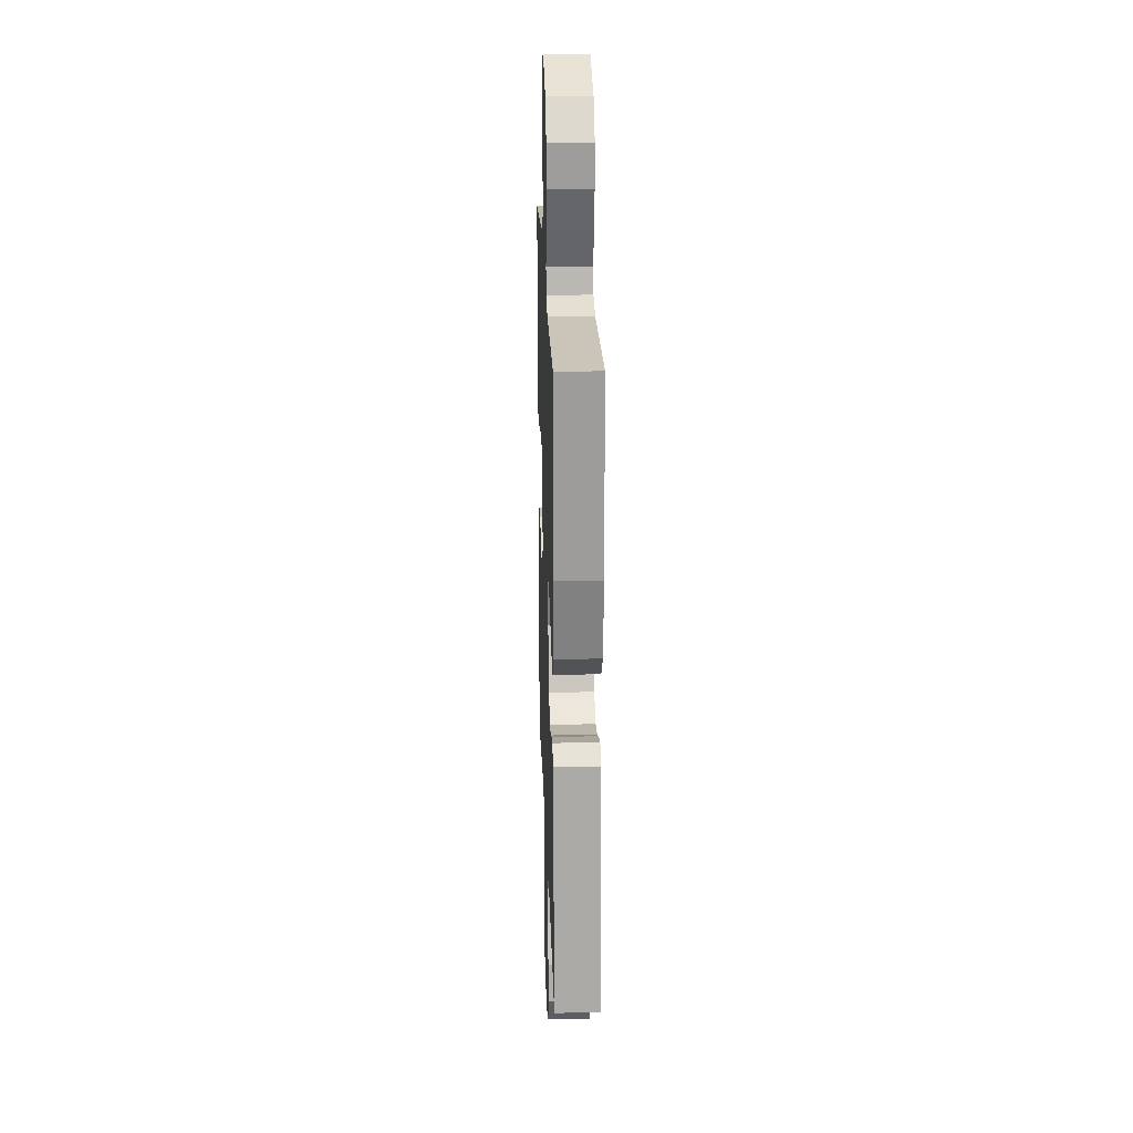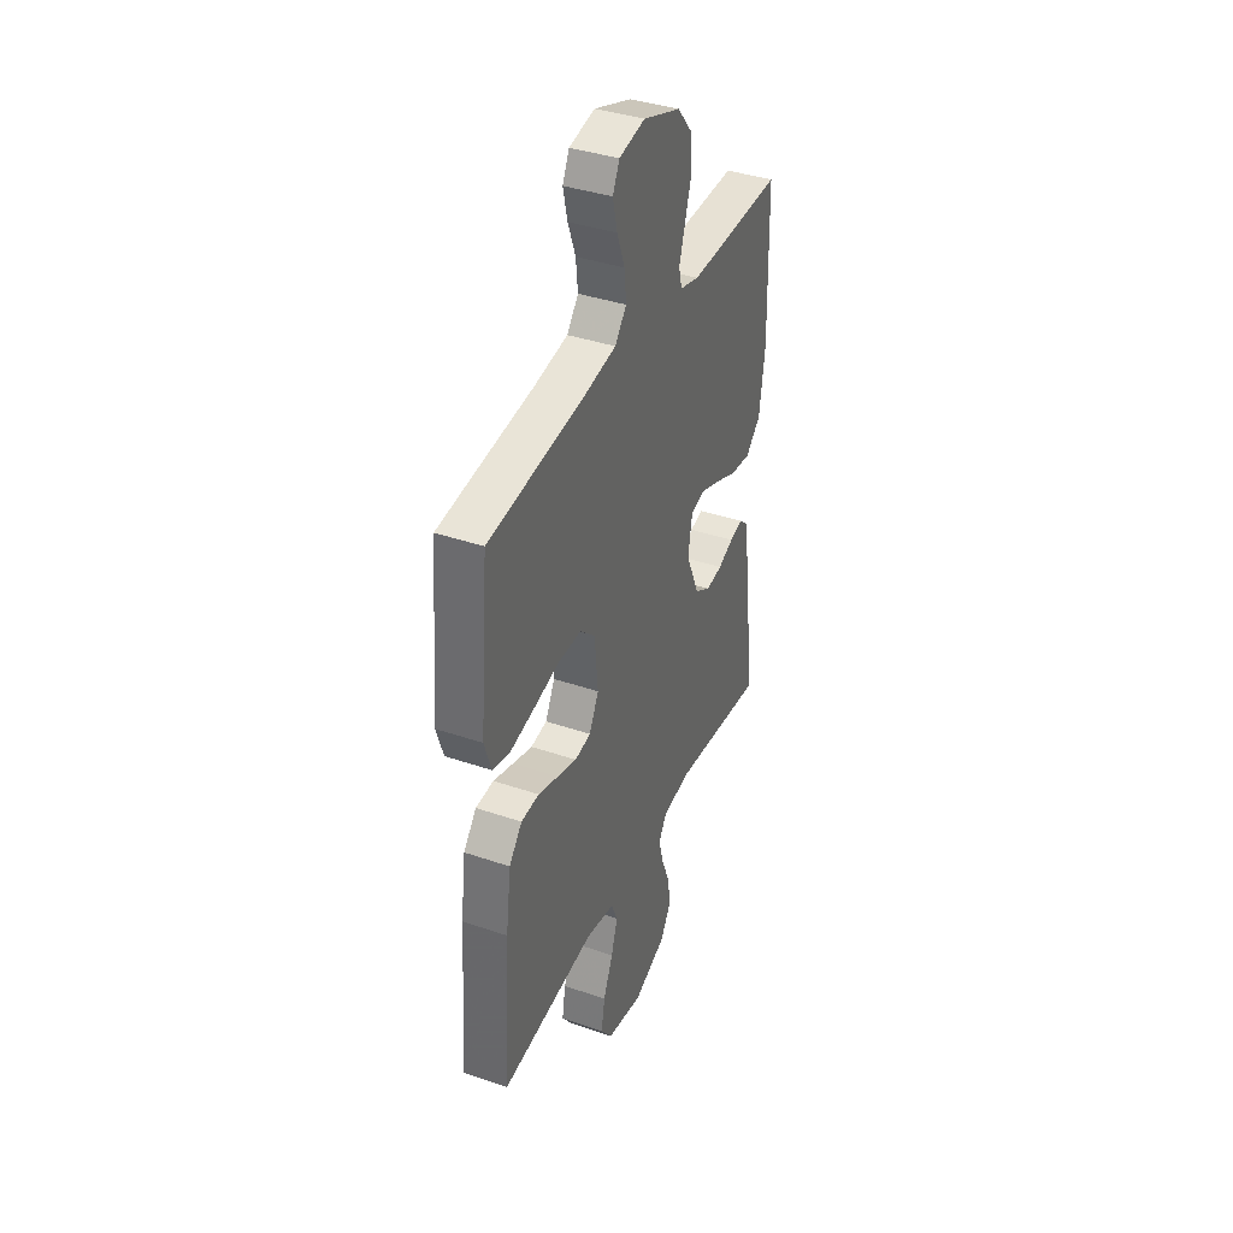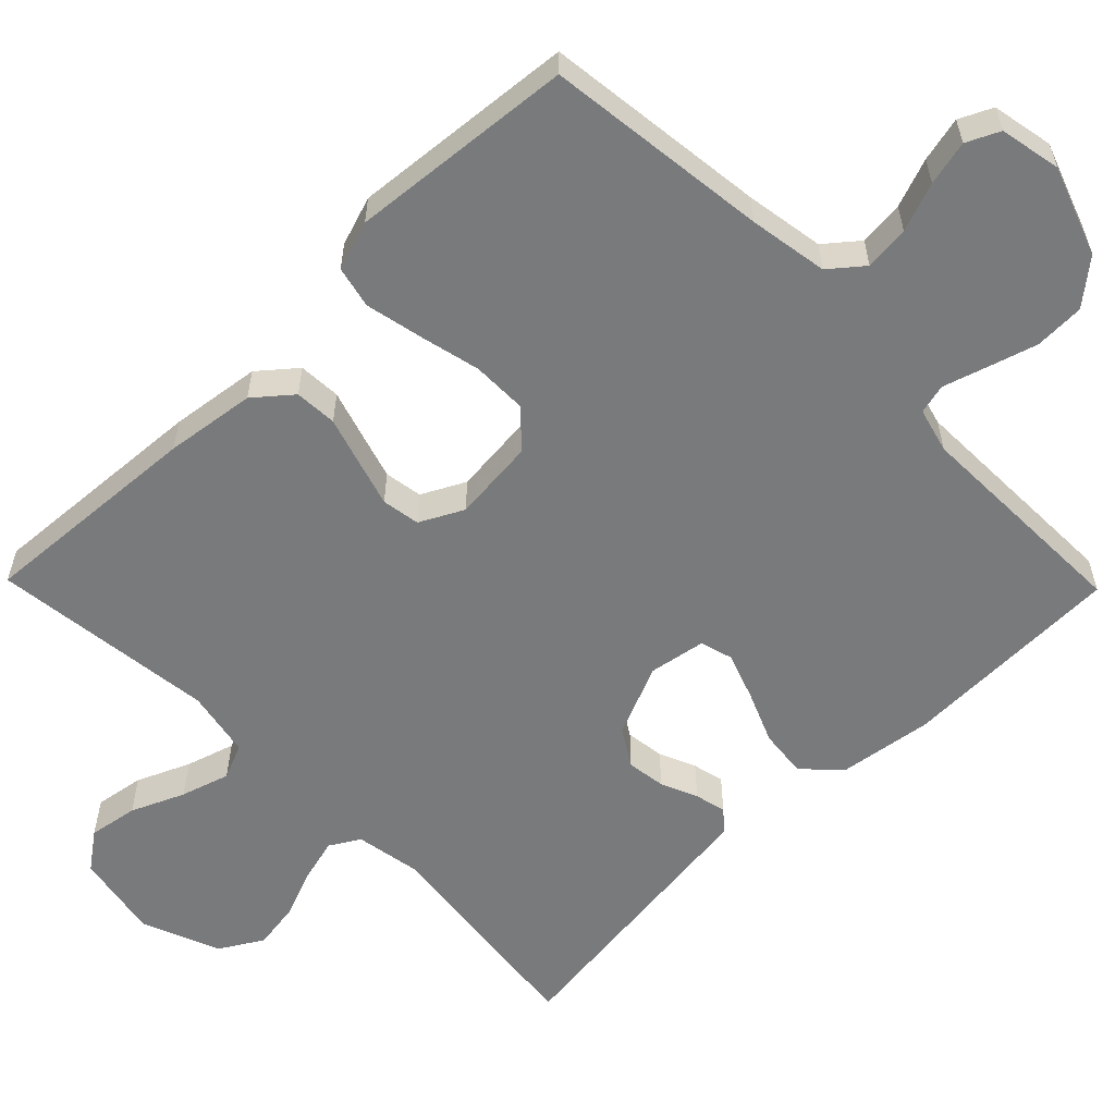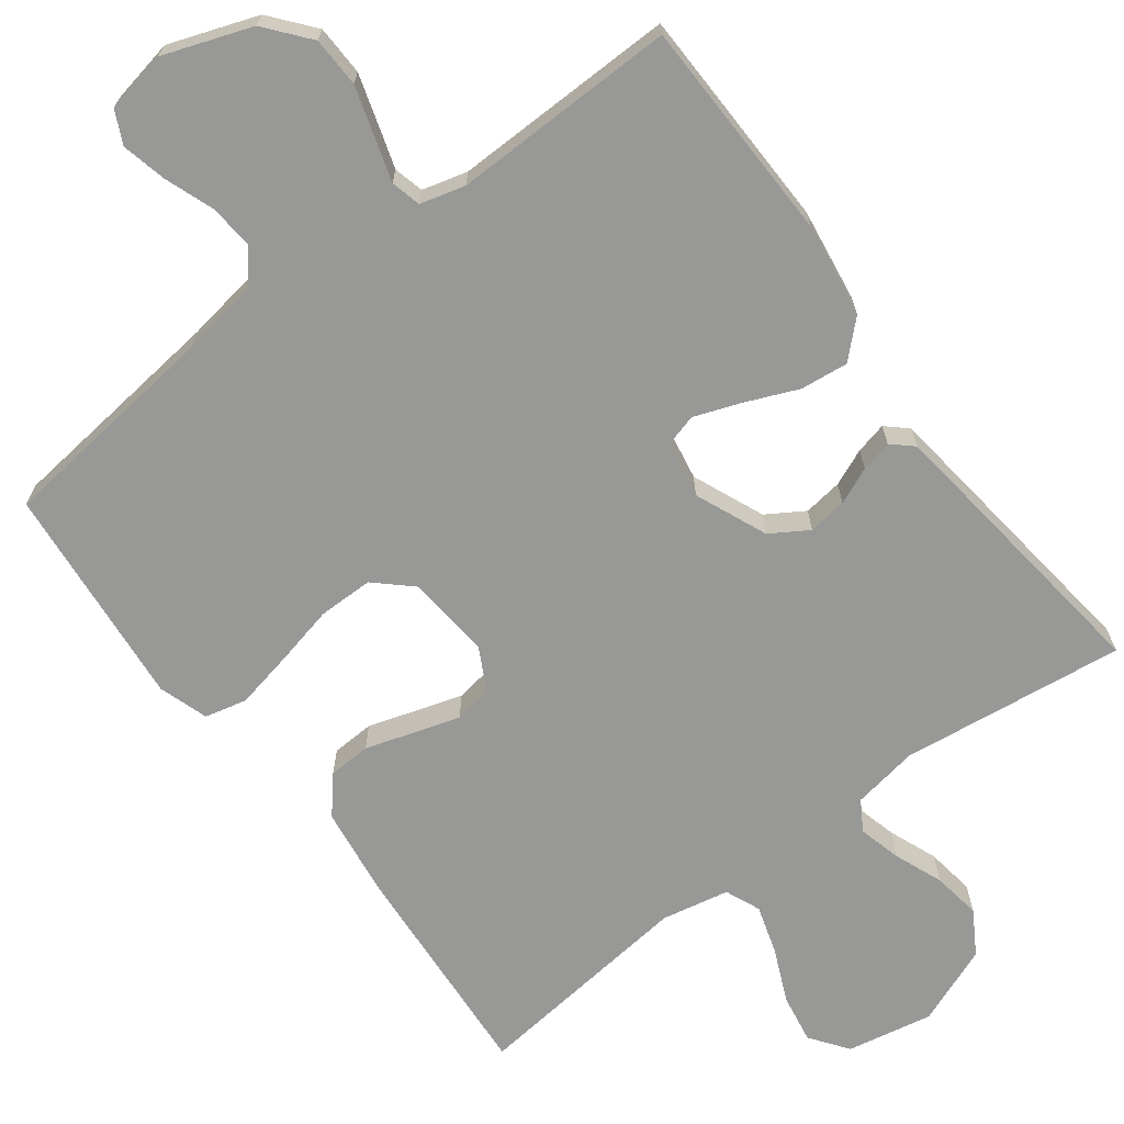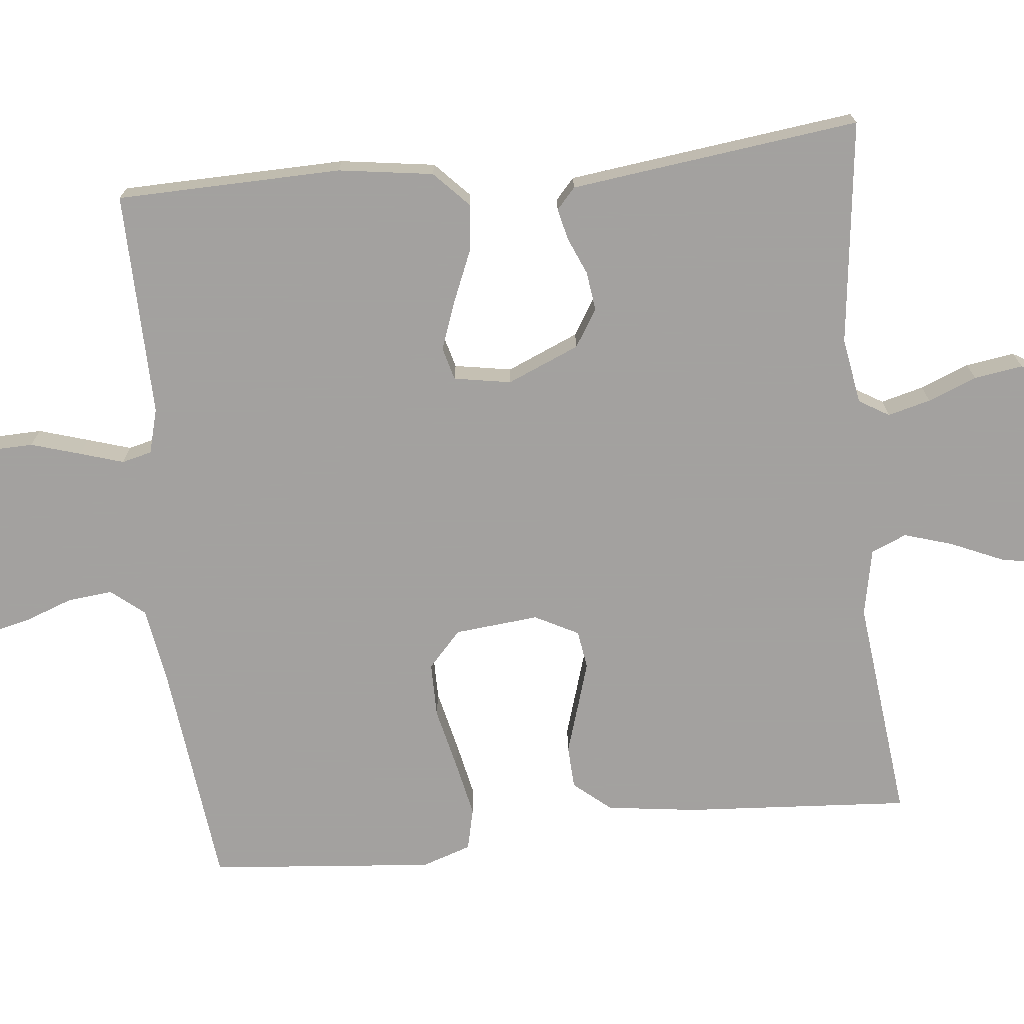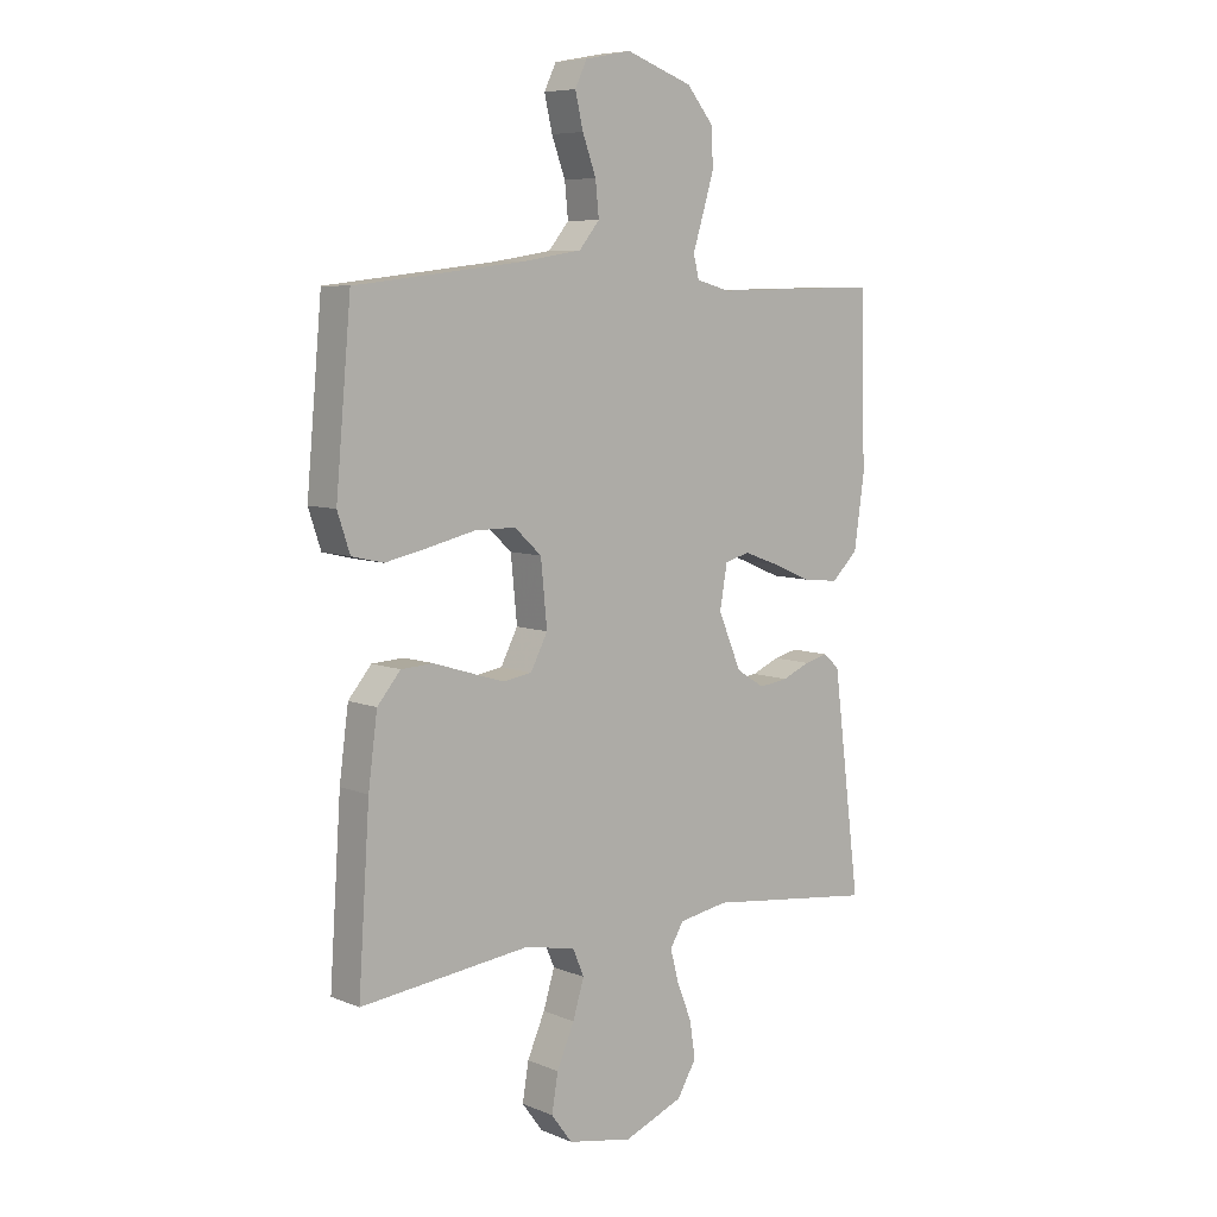
<metadata>
{"format":"obj","ext":"obj","renderer":"f3d","projection":"perspective","resolution":1024,"background":"white","views":[{"elev":21.5,"azim":88.1,"up":"+Z"},{"elev":38.7,"azim":-66.7,"up":"+Z"},{"elev":-58.0,"azim":-45.6,"up":"+Y"},{"elev":-68.5,"azim":36.8,"up":"+Y"},{"elev":-72.3,"azim":95.9,"up":"+Y"},{"elev":7.2,"azim":-40.8,"up":"+Z"}]}
</metadata>
<code>
v -0.5 0.07 0.5
v -0.2 0.07 0.535
v -0.095 0.07 0.552
v -0.059 0.07 0.596
v -0.065 0.07 0.656
v -0.089 0.07 0.721
v -0.103 0.07 0.781
v -0.082 0.07 0.825
v 0 0.07 0.841
v 0.118 0.07 0.799
v 0.166 0.07 0.741
v 0.168 0.07 0.674
v 0.148 0.07 0.608
v 0.13 0.07 0.55
v 0.14 0.07 0.51
v 0.2 0.07 0.494
v 0.5 0.07 0.5
v 0.507 0.07 0.2
v 0.489 0.07 0.074
v 0.442 0.07 0.029
v 0.378 0.07 0.036
v 0.309 0.07 0.065
v 0.246 0.07 0.088
v 0.202 0.07 0.076
v 0.189 0.07 0
v 0.23 0.07 -0.096
v 0.28 0.07 -0.127
v 0.332 0.07 -0.12
v 0.381 0.07 -0.099
v 0.423 0.07 -0.089
v 0.451 0.07 -0.114
v 0.462 0.07 -0.2
v 0.5 0.07 -0.5
v 0.2 0.07 -0.464
v 0.112 0.07 -0.479
v 0.088 0.07 -0.519
v 0.103 0.07 -0.576
v 0.129 0.07 -0.641
v 0.139 0.07 -0.706
v 0.105 0.07 -0.763
v 0 0.07 -0.805
v -0.115 0.07 -0.783
v -0.152 0.07 -0.733
v -0.141 0.07 -0.667
v -0.11 0.07 -0.596
v -0.09 0.07 -0.531
v -0.11 0.07 -0.484
v -0.2 0.07 -0.466
v -0.5 0.07 -0.5
v -0.48 0.07 -0.2
v -0.464 0.07 -0.079
v -0.423 0.07 -0.03
v -0.366 0.07 -0.027
v -0.302 0.07 -0.047
v -0.24 0.07 -0.066
v -0.189 0.07 -0.058
v -0.159 0.07 0
v -0.17 0.07 0.112
v -0.218 0.07 0.156
v -0.291 0.07 0.156
v -0.373 0.07 0.137
v -0.449 0.07 0.121
v -0.505 0.07 0.134
v -0.527 0.07 0.2
v -0.5 0 0.5
v -0.2 0 0.535
v -0.095 0 0.552
v -0.059 0 0.596
v -0.065 0 0.656
v -0.089 0 0.721
v -0.103 0 0.781
v -0.082 0 0.825
v 0 0 0.841
v 0.118 0 0.799
v 0.166 0 0.741
v 0.168 0 0.674
v 0.148 0 0.608
v 0.13 0 0.55
v 0.14 0 0.51
v 0.2 0 0.494
v 0.5 0 0.5
v 0.507 0 0.2
v 0.489 0 0.074
v 0.442 0 0.029
v 0.378 0 0.036
v 0.309 0 0.065
v 0.246 0 0.088
v 0.202 0 0.076
v 0.189 0 0
v 0.23 0 -0.096
v 0.28 0 -0.127
v 0.332 0 -0.12
v 0.381 0 -0.099
v 0.423 0 -0.089
v 0.451 0 -0.114
v 0.462 0 -0.2
v 0.5 0 -0.5
v 0.2 0 -0.464
v 0.112 0 -0.479
v 0.088 0 -0.519
v 0.103 0 -0.576
v 0.129 0 -0.641
v 0.139 0 -0.706
v 0.105 0 -0.763
v 0 0 -0.805
v -0.115 0 -0.783
v -0.152 0 -0.733
v -0.141 0 -0.667
v -0.11 0 -0.596
v -0.09 0 -0.531
v -0.11 0 -0.484
v -0.2 0 -0.466
v -0.5 0 -0.5
v -0.48 0 -0.2
v -0.464 0 -0.079
v -0.423 0 -0.03
v -0.366 0 -0.027
v -0.302 0 -0.047
v -0.24 0 -0.066
v -0.189 0 -0.058
v -0.159 0 0
v -0.17 0 0.112
v -0.218 0 0.156
v -0.291 0 0.156
v -0.373 0 0.137
v -0.449 0 0.121
v -0.505 0 0.134
v -0.527 0 0.2
f 63 64 1 2
f 60 61 62 63
f 60 63 2 3
f 59 60 3 4
f 58 59 4
f 57 58 4
f 51 52 53 54
f 51 54 55
f 48 49 50 51
f 47 48 51 55
f 46 47 55 56
f 42 43 44 45
f 42 45 46
f 41 42 46
f 37 38 39 40
f 36 37 40 41
f 31 32 33 34
f 31 34 35
f 28 29 30 31
f 27 28 31 35
f 26 27 35 36
f 19 20 21 22
f 19 22 23
f 16 17 18 19
f 15 16 19 23
f 11 12 13 14
f 9 10 11 14
f 9 14 15
f 5 6 7 8
f 5 8 9 15
f 41 46 56 57
f 36 41 57 4
f 25 26 36
f 24 25 36 4
f 15 23 24
f 4 5 15 24
f 66 65 128 127
f 127 126 125 124
f 67 66 127 124
f 68 67 124 123
f 68 123 122
f 68 122 121
f 118 117 116 115
f 119 118 115
f 115 114 113 112
f 119 115 112 111
f 120 119 111 110
f 109 108 107 106
f 110 109 106
f 110 106 105
f 104 103 102 101
f 105 104 101 100
f 98 97 96 95
f 99 98 95
f 95 94 93 92
f 99 95 92 91
f 100 99 91 90
f 86 85 84 83
f 87 86 83
f 83 82 81 80
f 87 83 80 79
f 78 77 76 75
f 78 75 74 73
f 79 78 73
f 72 71 70 69
f 79 73 72 69
f 121 120 110 105
f 68 121 105 100
f 100 90 89
f 68 100 89 88
f 88 87 79
f 88 79 69 68
f 1 65 66 2
f 2 66 67 3
f 3 67 68 4
f 4 68 69 5
f 5 69 70 6
f 6 70 71 7
f 7 71 72 8
f 8 72 73 9
f 9 73 74 10
f 10 74 75 11
f 11 75 76 12
f 12 76 77 13
f 13 77 78 14
f 14 78 79 15
f 15 79 80 16
f 16 80 81 17
f 17 81 82 18
f 18 82 83 19
f 19 83 84 20
f 20 84 85 21
f 21 85 86 22
f 22 86 87 23
f 23 87 88 24
f 24 88 89 25
f 25 89 90 26
f 26 90 91 27
f 27 91 92 28
f 28 92 93 29
f 29 93 94 30
f 30 94 95 31
f 31 95 96 32
f 32 96 97 33
f 33 97 98 34
f 34 98 99 35
f 35 99 100 36
f 36 100 101 37
f 37 101 102 38
f 38 102 103 39
f 39 103 104 40
f 40 104 105 41
f 41 105 106 42
f 42 106 107 43
f 43 107 108 44
f 44 108 109 45
f 45 109 110 46
f 46 110 111 47
f 47 111 112 48
f 48 112 113 49
f 49 113 114 50
f 50 114 115 51
f 51 115 116 52
f 52 116 117 53
f 53 117 118 54
f 54 118 119 55
f 55 119 120 56
f 56 120 121 57
f 57 121 122 58
f 58 122 123 59
f 59 123 124 60
f 60 124 125 61
f 61 125 126 62
f 62 126 127 63
f 63 127 128 64
f 64 128 65 1

</code>
